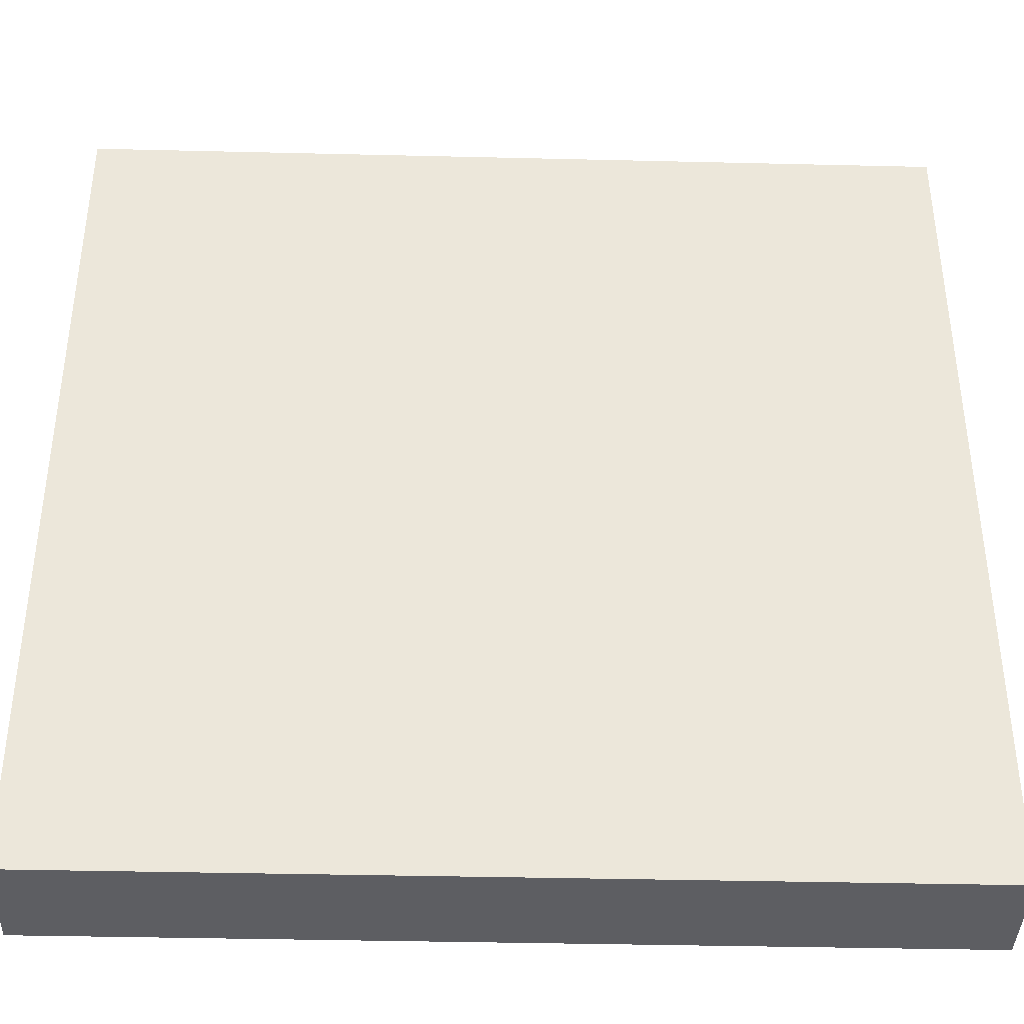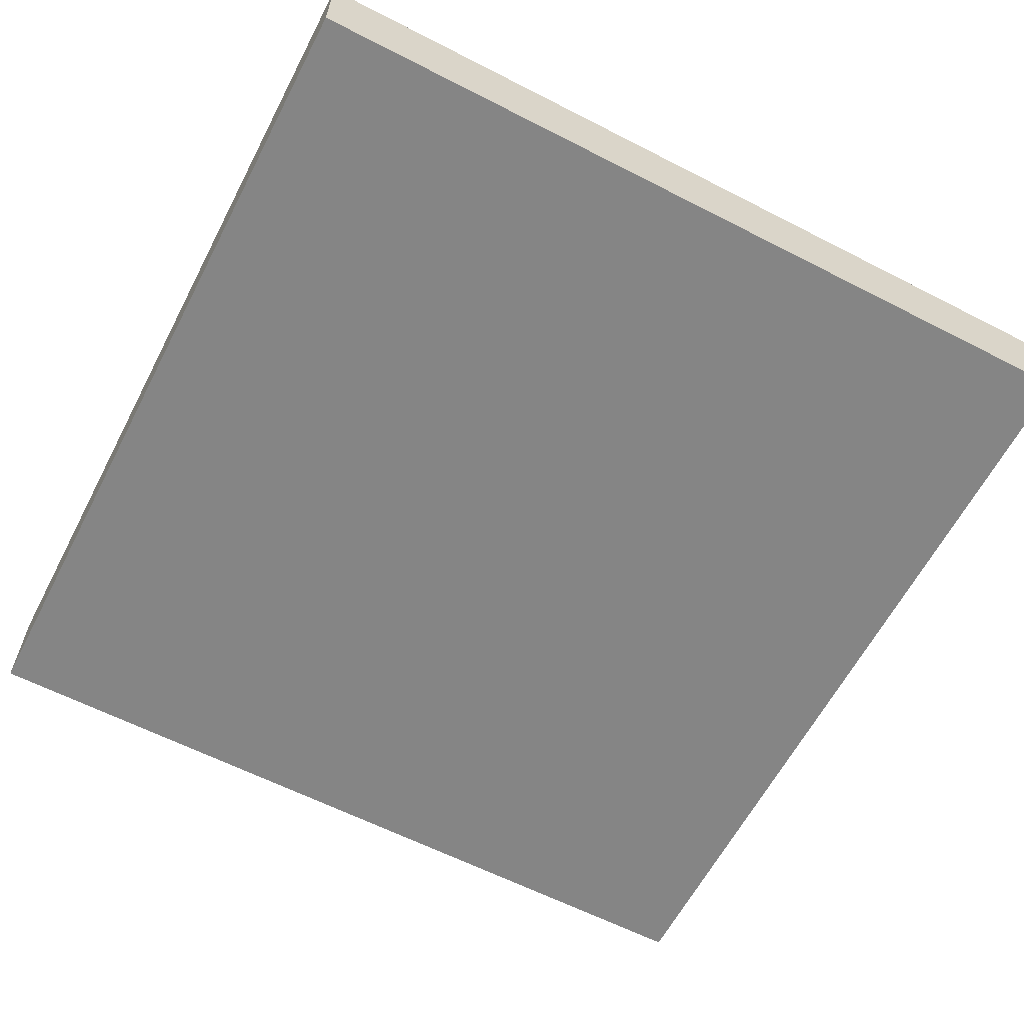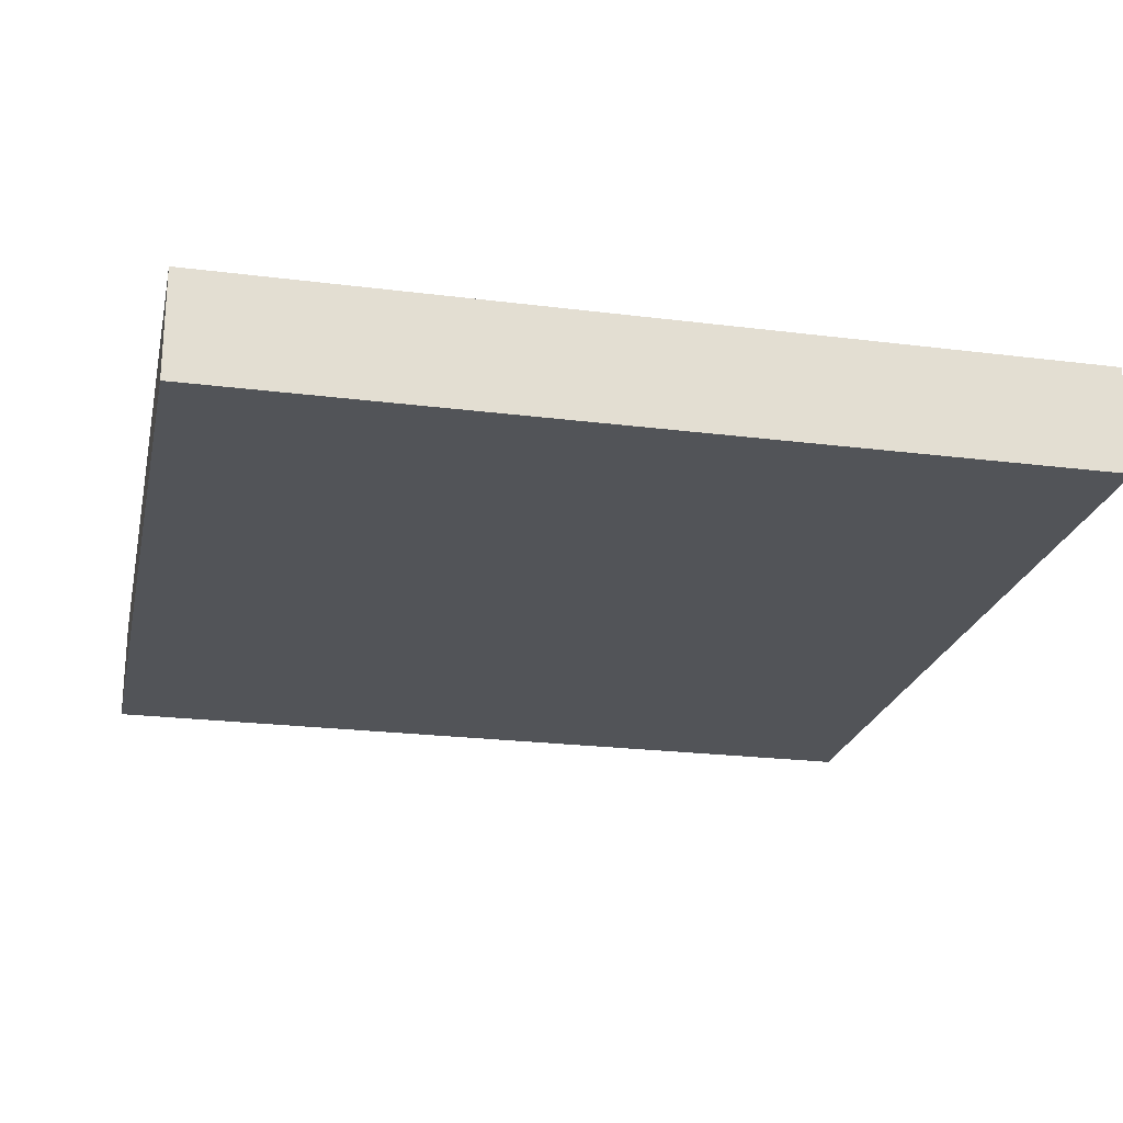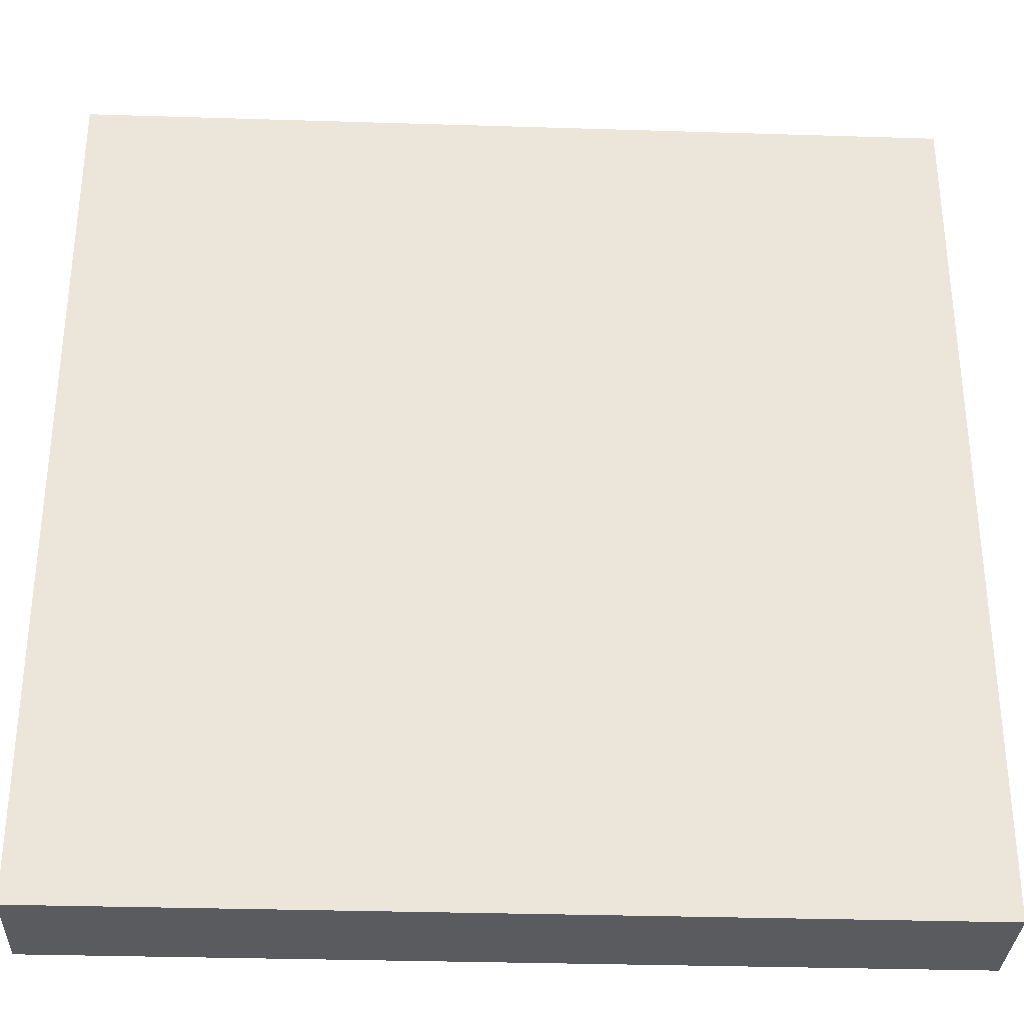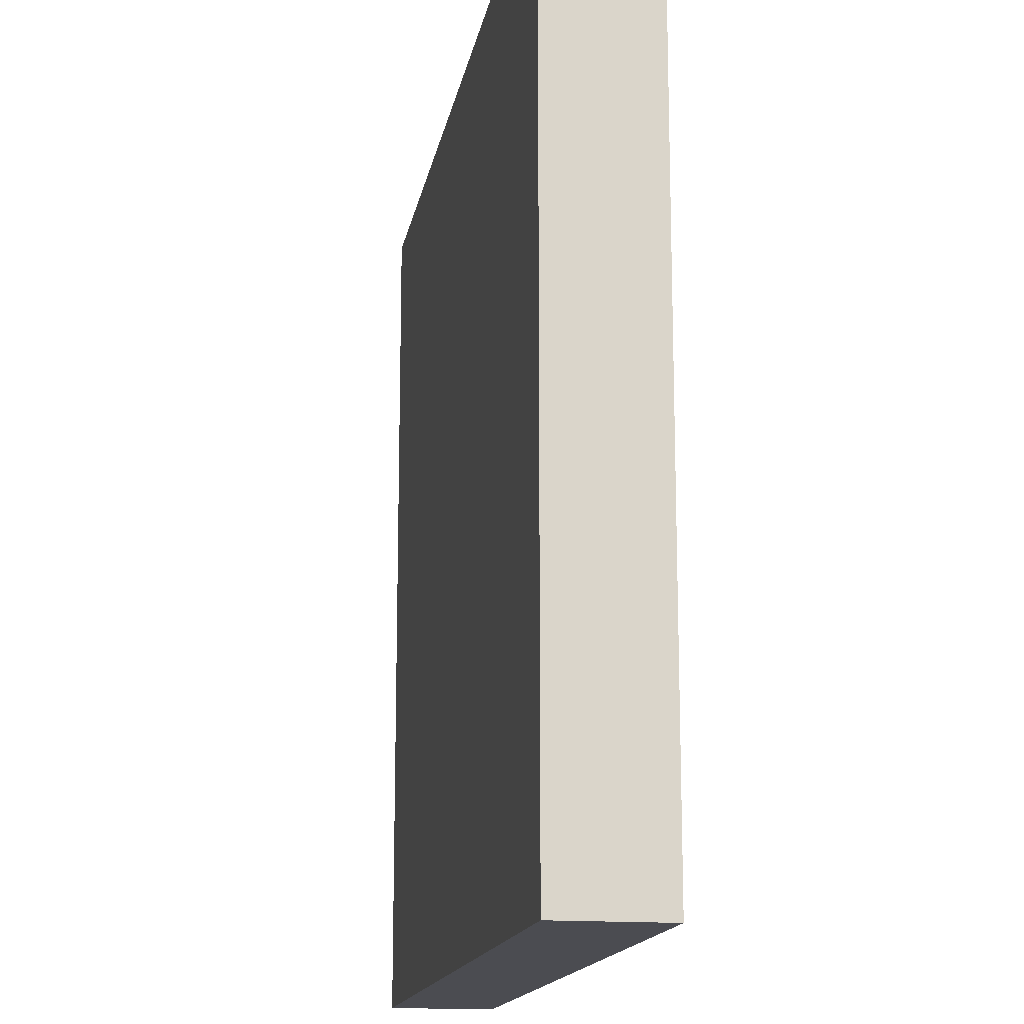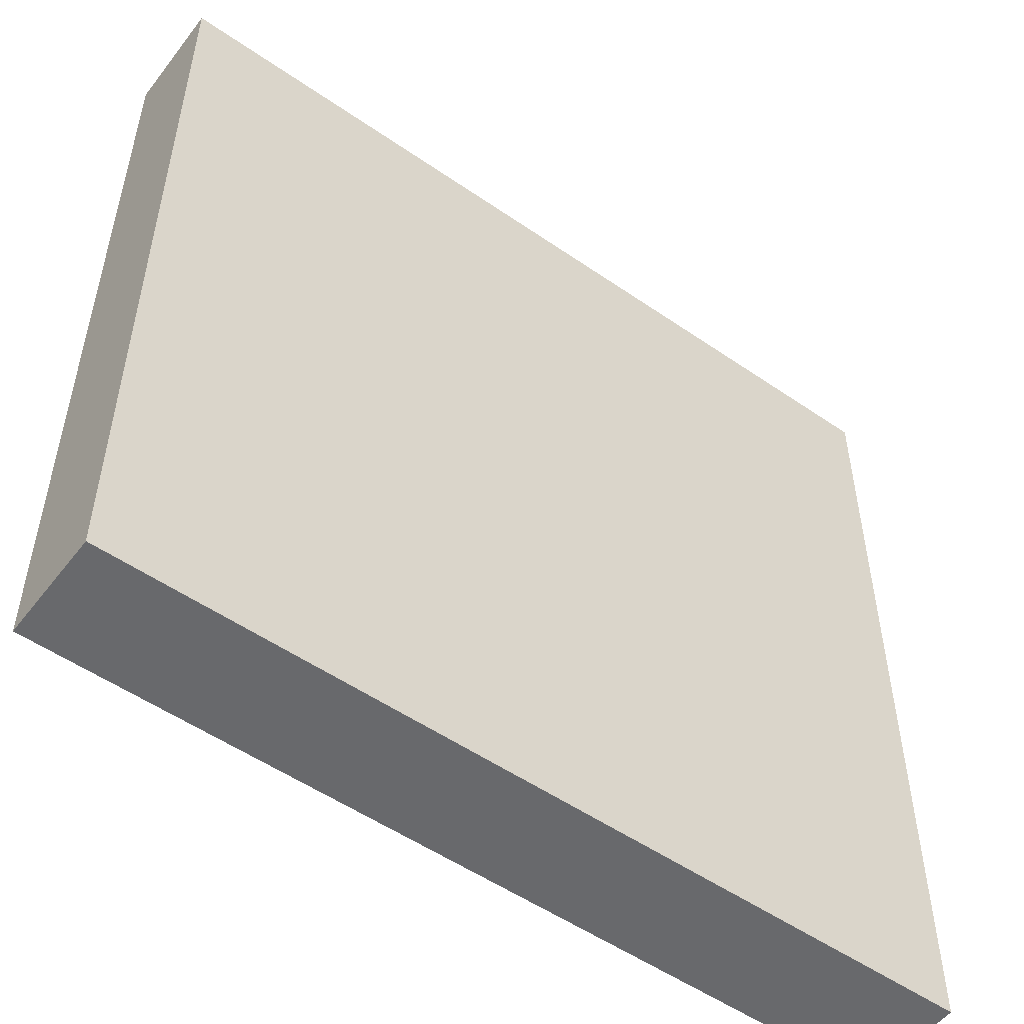
<metadata>
{"format":"obj","ext":"obj","renderer":"f3d","projection":"perspective","resolution":1024,"background":"white","views":[{"elev":-39.2,"azim":-1.7,"up":"+Z"},{"elev":-61.8,"azim":-117.5,"up":"+Y"},{"elev":-22.8,"azim":-102.2,"up":"+Y"},{"elev":-32.2,"azim":-2.5,"up":"+Z"},{"elev":-15.5,"azim":80.1,"up":"+Z"},{"elev":-52.8,"azim":143.4,"up":"+Z"}]}
</metadata>
<code>
o
v -0.4 0 0.4
v -0.4 0 0.3
v -0.4 0 -0.2
v -0.4 0 -0.3
v -0.4 0 -0.4
v -0.4 0.1 0.4
v -0.4 0.1 0.3
v -0.4 0.1 -0.2
v -0.4 0.1 -0.3
v -0.4 0.1 -0.4
v 0.4 0 0.4
v 0.4 0 0.3
v 0.4 0 0.2
v 0.4 0 -0.3
v 0.4 0 -0.4
v 0.4 0.1 0.4
v 0.4 0.1 0.3
v 0.4 0.1 0.2
v 0.4 0.1 -0.3
v 0.4 0.1 -0.4
v -0.4 0 0.4
v -0.4 0.1 0.4
v -0.3 0 0.4
v -0.3 0.1 0.4
v 0.1 0 0.4
v 0.1 0.1 0.4
v 0.3 0 0.4
v 0.3 0.1 0.4
v 0.4 0 0.4
v 0.4 0.1 0.4
v -0.4 0 -0.4
v -0.4 0.1 -0.4
v -0.3 0 -0.4
v -0.3 0.1 -0.4
v 0 0 -0.4
v 0 0.1 -0.4
v 0.3 0 -0.4
v 0.3 0.1 -0.4
v 0.4 0 -0.4
v 0.4 0.1 -0.4
v -0.4 0 0.4
v -0.3 0 0.4
v 0.1 0 0.4
v 0.3 0 0.4
v 0.4 0 0.4
v -0.4 0 0.3
v -0.3 0 0.3
v -0.2 0 0.3
v 0 0 0.3
v 0.1 0 0.3
v 0.2 0 0.3
v 0.3 0 0.3
v 0.4 0 0.3
v -0.3 0 0.2
v -0.2 0 0.2
v -0.1 0 0.2
v 0 0 0.2
v 0.2 0 0.2
v 0.3 0 0.2
v 0.4 0 0.2
v -0.2 0 0
v -0.1 0 0
v 0.2 0 0
v 0.3 0 0
v -0.3 0 -0.1
v -0.2 0 -0.1
v 0.1 0 -0.1
v 0.2 0 -0.1
v -0.4 0 -0.2
v -0.3 0 -0.2
v -0.2 0 -0.2
v 0 0 -0.2
v 0.1 0 -0.2
v 0.2 0 -0.2
v 0.3 0 -0.2
v -0.4 0 -0.3
v -0.3 0 -0.3
v -0.2 0 -0.3
v 0.2 0 -0.3
v 0.3 0 -0.3
v 0.4 0 -0.3
v -0.4 0 -0.4
v -0.3 0 -0.4
v 0 0 -0.4
v 0.3 0 -0.4
v 0.4 0 -0.4
v -0.4 0.1 0.4
v -0.3 0.1 0.4
v 0.1 0.1 0.4
v 0.3 0.1 0.4
v 0.4 0.1 0.4
v -0.4 0.1 0.3
v -0.3 0.1 0.3
v -0.2 0.1 0.3
v 0 0.1 0.3
v 0.1 0.1 0.3
v 0.2 0.1 0.3
v 0.3 0.1 0.3
v 0.4 0.1 0.3
v -0.3 0.1 0.2
v -0.2 0.1 0.2
v -0.1 0.1 0.2
v 0 0.1 0.2
v 0.2 0.1 0.2
v 0.3 0.1 0.2
v 0.4 0.1 0.2
v -0.2 0.1 0
v -0.1 0.1 0
v 0.2 0.1 0
v 0.3 0.1 0
v -0.3 0.1 -0.1
v -0.2 0.1 -0.1
v 0.1 0.1 -0.1
v 0.2 0.1 -0.1
v -0.4 0.1 -0.2
v -0.3 0.1 -0.2
v -0.2 0.1 -0.2
v 0 0.1 -0.2
v 0.1 0.1 -0.2
v 0.2 0.1 -0.2
v 0.3 0.1 -0.2
v -0.4 0.1 -0.3
v -0.3 0.1 -0.3
v -0.2 0.1 -0.3
v 0.2 0.1 -0.3
v 0.3 0.1 -0.3
v 0.4 0.1 -0.3
v -0.4 0.1 -0.4
v -0.3 0.1 -0.4
v 0 0.1 -0.4
v 0.3 0.1 -0.4
v 0.4 0.1 -0.4
f 6 2 1
f 7 3 2
f 7 2 6
f 8 4 3
f 8 3 7
f 9 5 4
f 9 4 8
f 10 5 9
f 11 12 16
f 12 13 17
f 16 12 17
f 13 14 18
f 17 13 18
f 14 15 19
f 18 14 19
f 19 15 20
f 23 22 21
f 24 22 23
f 25 24 23
f 26 24 25
f 27 26 25
f 28 26 27
f 29 28 27
f 30 28 29
f 31 32 33
f 33 32 34
f 33 34 35
f 35 34 36
f 35 36 37
f 37 36 38
f 37 38 39
f 39 38 40
f 46 42 41
f 47 43 42
f 47 42 46
f 48 43 47
f 49 43 48
f 50 44 43
f 50 43 49
f 51 44 50
f 52 45 44
f 52 44 51
f 53 45 52
f 54 47 46
f 54 48 47
f 55 49 48
f 55 48 54
f 56 49 55
f 57 51 50
f 57 49 56
f 57 50 49
f 58 52 51
f 58 51 57
f 59 53 52
f 59 52 58
f 60 53 59
f 61 56 55
f 61 55 54
f 62 58 57
f 62 56 61
f 62 57 56
f 62 59 58
f 63 59 62
f 64 60 59
f 64 59 63
f 65 54 46
f 65 61 54
f 66 63 62
f 66 61 65
f 66 62 61
f 67 63 66
f 68 64 63
f 68 63 67
f 69 65 46
f 70 67 66
f 70 65 69
f 70 66 65
f 71 67 70
f 72 67 71
f 73 68 67
f 73 67 72
f 74 64 68
f 74 68 73
f 75 60 64
f 75 64 74
f 76 70 69
f 77 71 70
f 77 70 76
f 78 72 71
f 78 71 77
f 79 74 73
f 79 73 72
f 79 75 74
f 80 60 75
f 80 75 79
f 81 60 80
f 82 77 76
f 83 78 77
f 83 77 82
f 84 72 78
f 84 78 83
f 84 79 72
f 84 80 79
f 85 81 80
f 85 80 84
f 86 81 85
f 87 88 92
f 88 89 93
f 92 88 93
f 93 89 94
f 94 89 95
f 89 90 96
f 95 89 96
f 96 90 97
f 90 91 98
f 97 90 98
f 98 91 99
f 92 93 100
f 93 94 100
f 94 95 101
f 100 94 101
f 101 95 102
f 96 97 103
f 102 95 103
f 95 96 103
f 97 98 104
f 103 97 104
f 98 99 105
f 104 98 105
f 105 99 106
f 101 102 107
f 100 101 107
f 103 104 108
f 107 102 108
f 102 103 108
f 104 105 108
f 108 105 109
f 105 106 110
f 109 105 110
f 92 100 111
f 100 107 111
f 108 109 112
f 111 107 112
f 107 108 112
f 112 109 113
f 109 110 114
f 113 109 114
f 92 111 115
f 112 113 116
f 115 111 116
f 111 112 116
f 116 113 117
f 117 113 118
f 113 114 119
f 118 113 119
f 114 110 120
f 119 114 120
f 110 106 121
f 120 110 121
f 115 116 122
f 116 117 123
f 122 116 123
f 117 118 124
f 123 117 124
f 119 120 125
f 118 119 125
f 120 121 125
f 121 106 126
f 125 121 126
f 126 106 127
f 122 123 128
f 123 124 129
f 128 123 129
f 124 118 130
f 129 124 130
f 118 125 130
f 125 126 130
f 126 127 131
f 130 126 131
f 131 127 132

</code>
